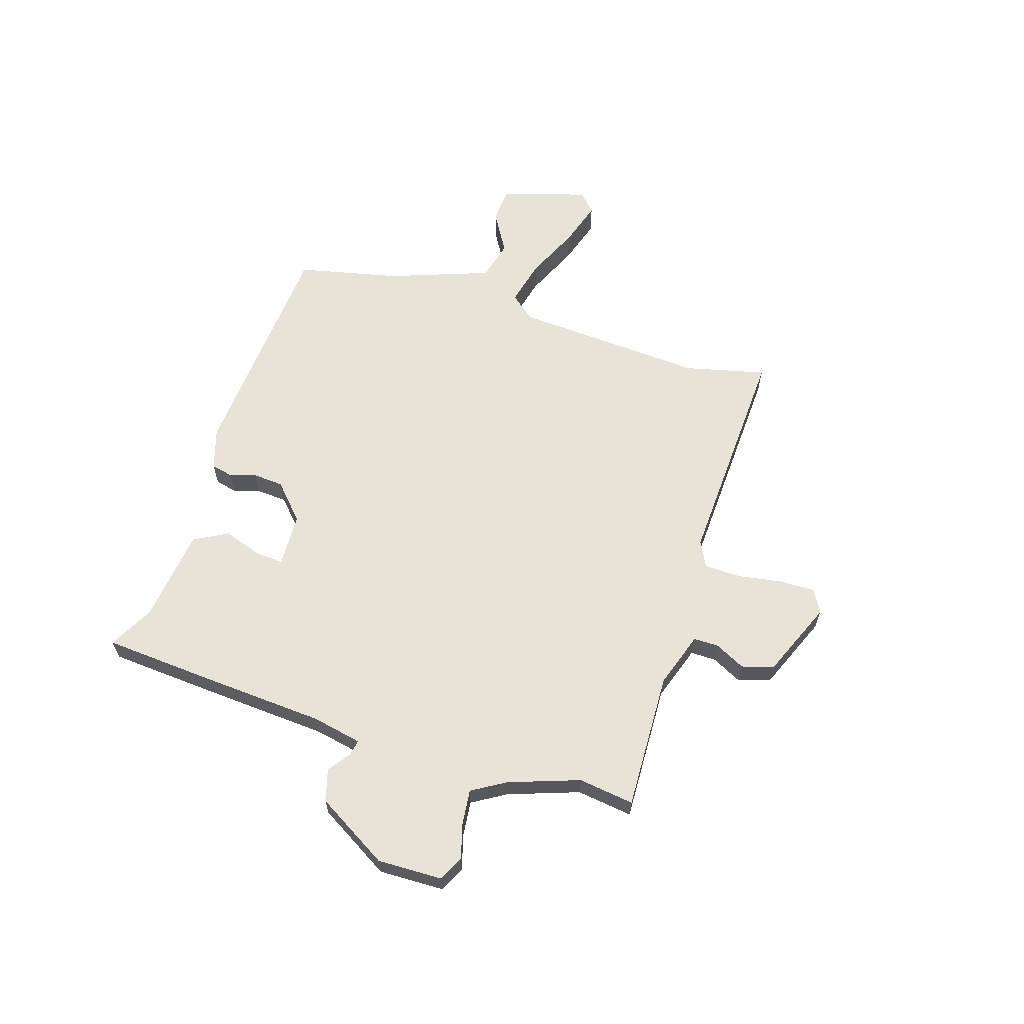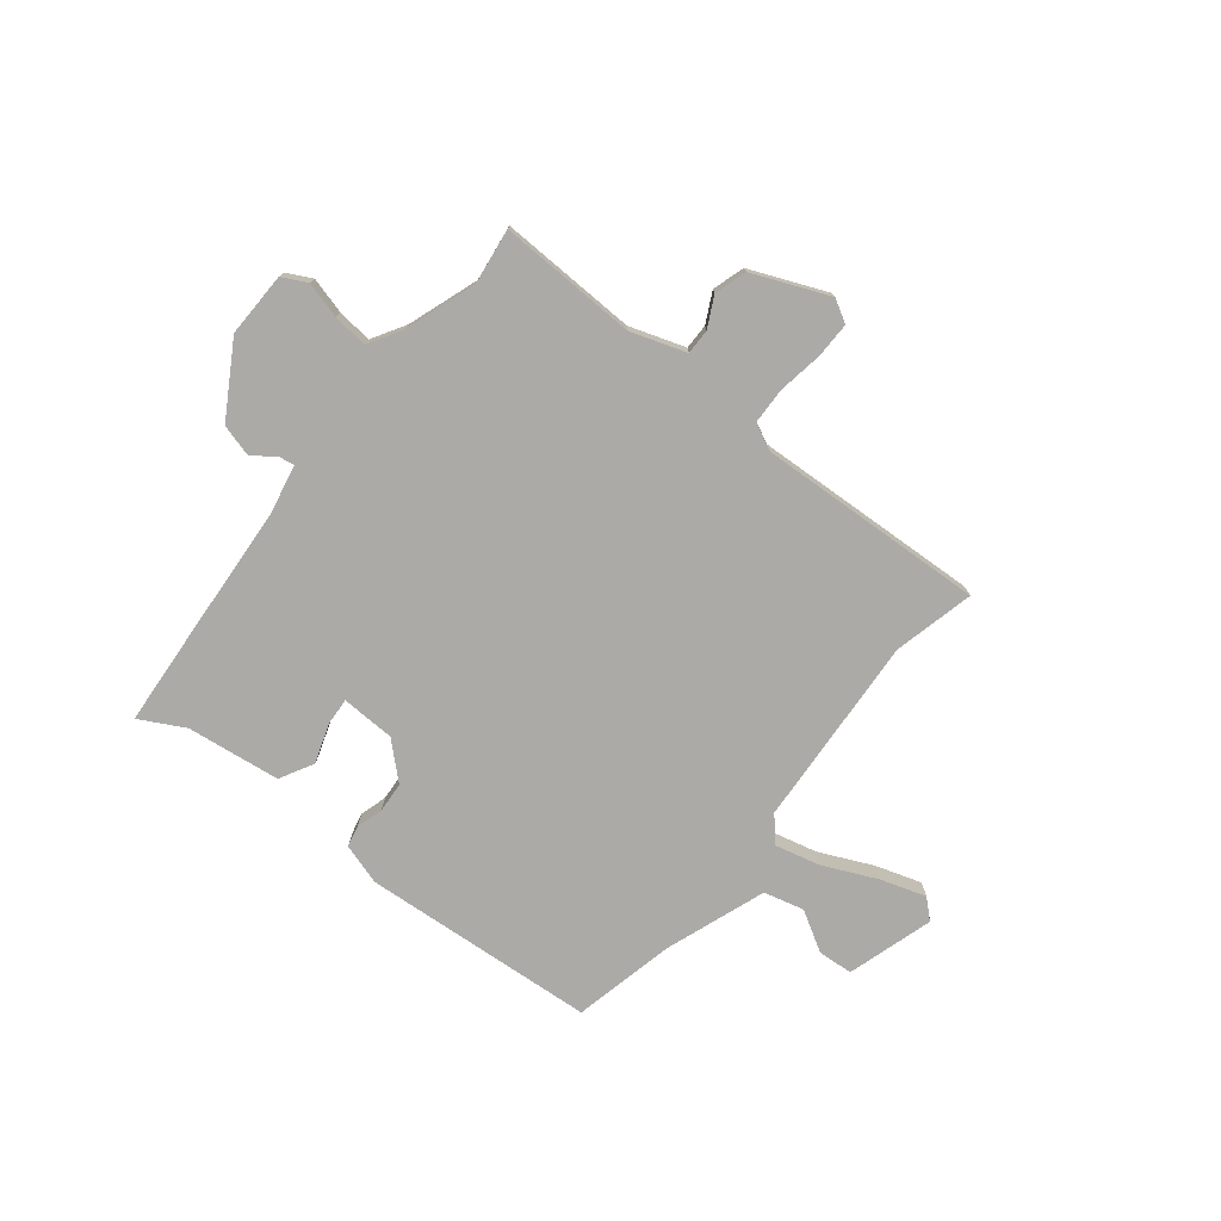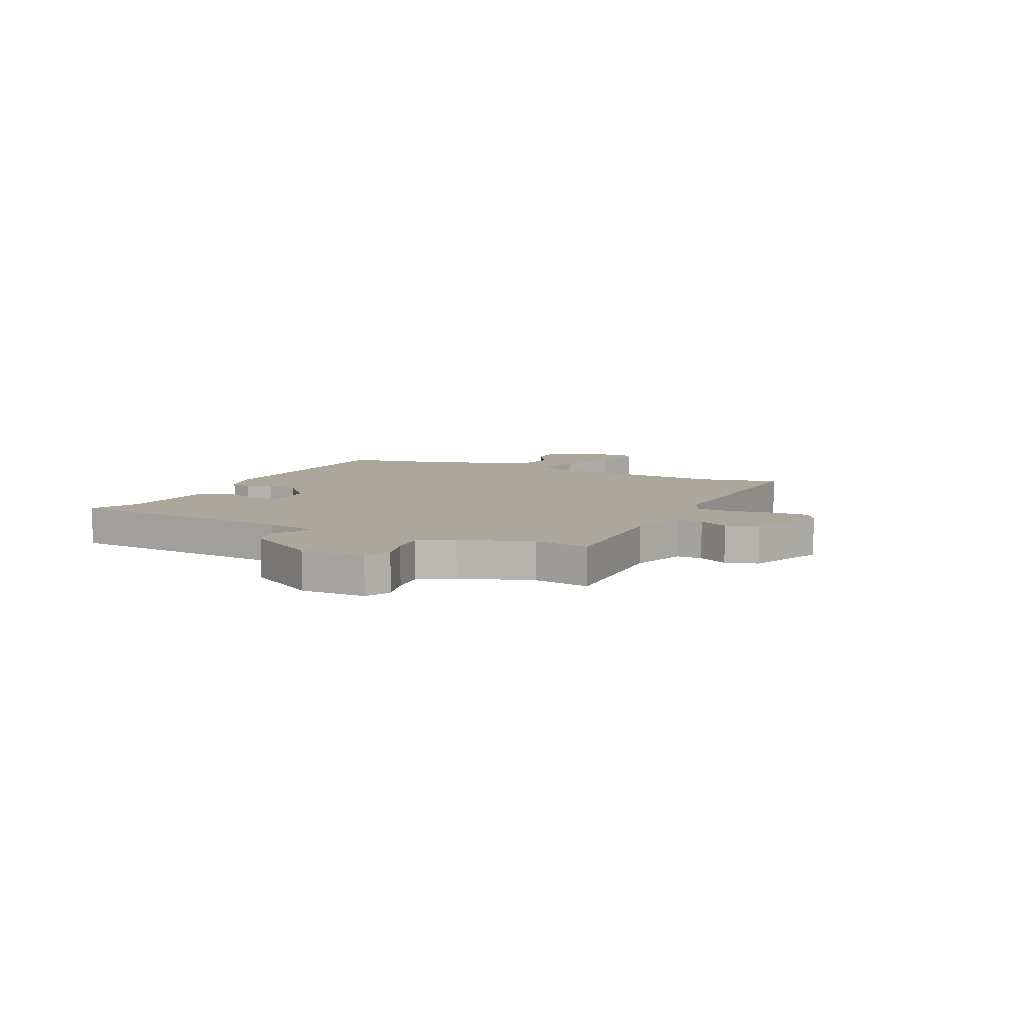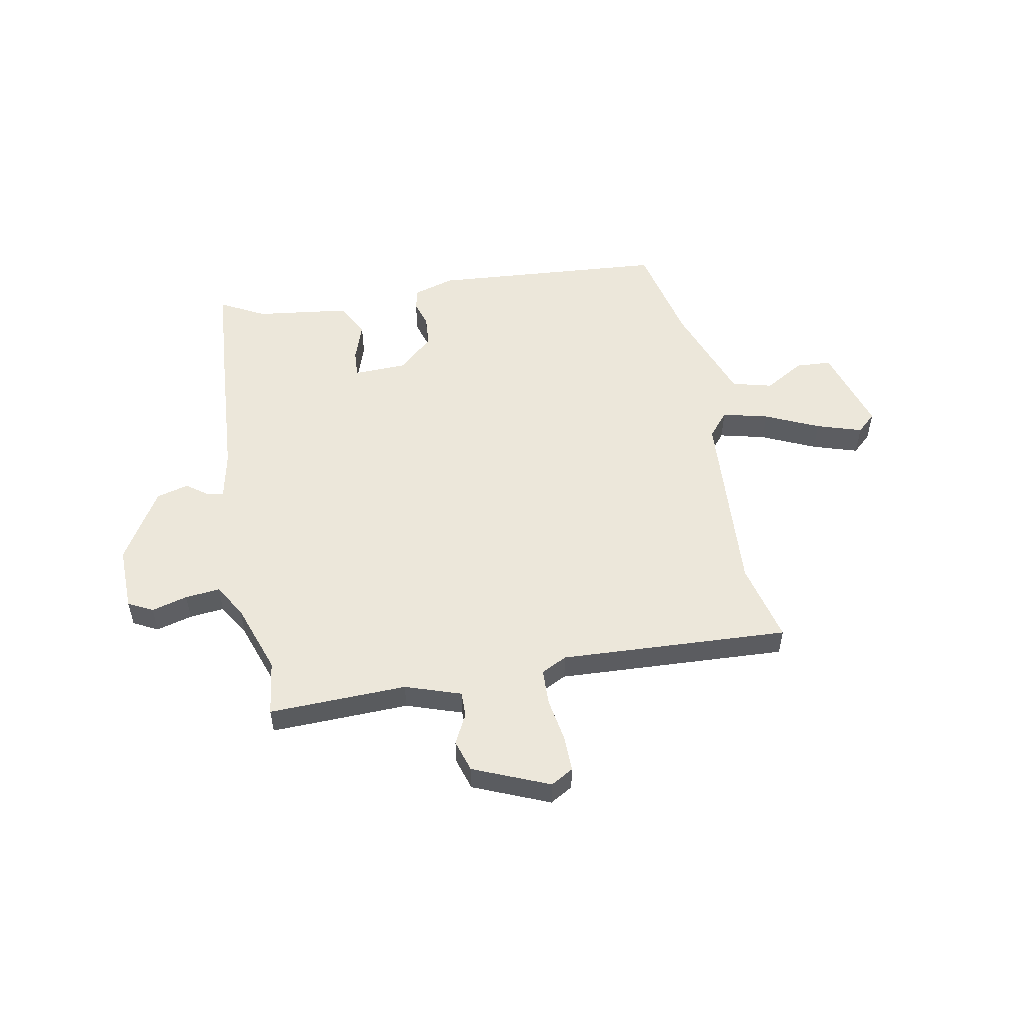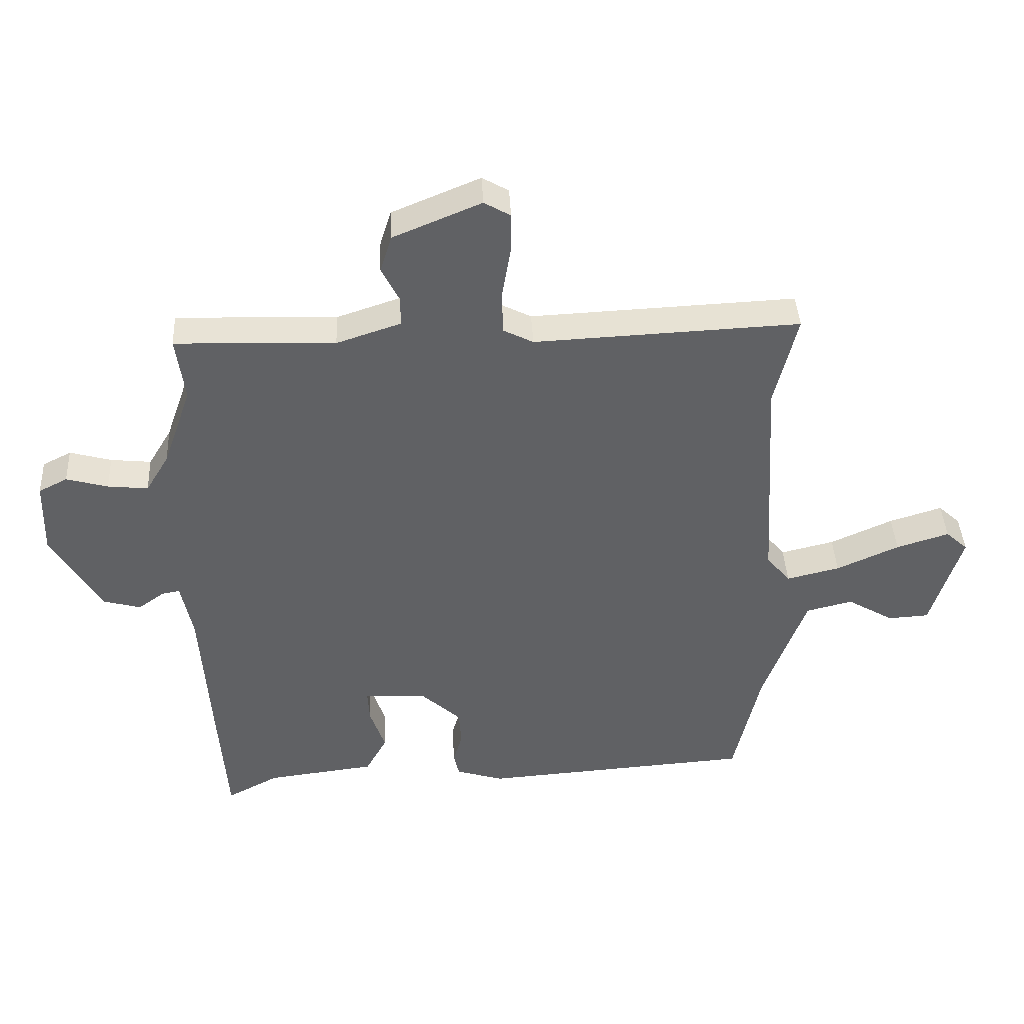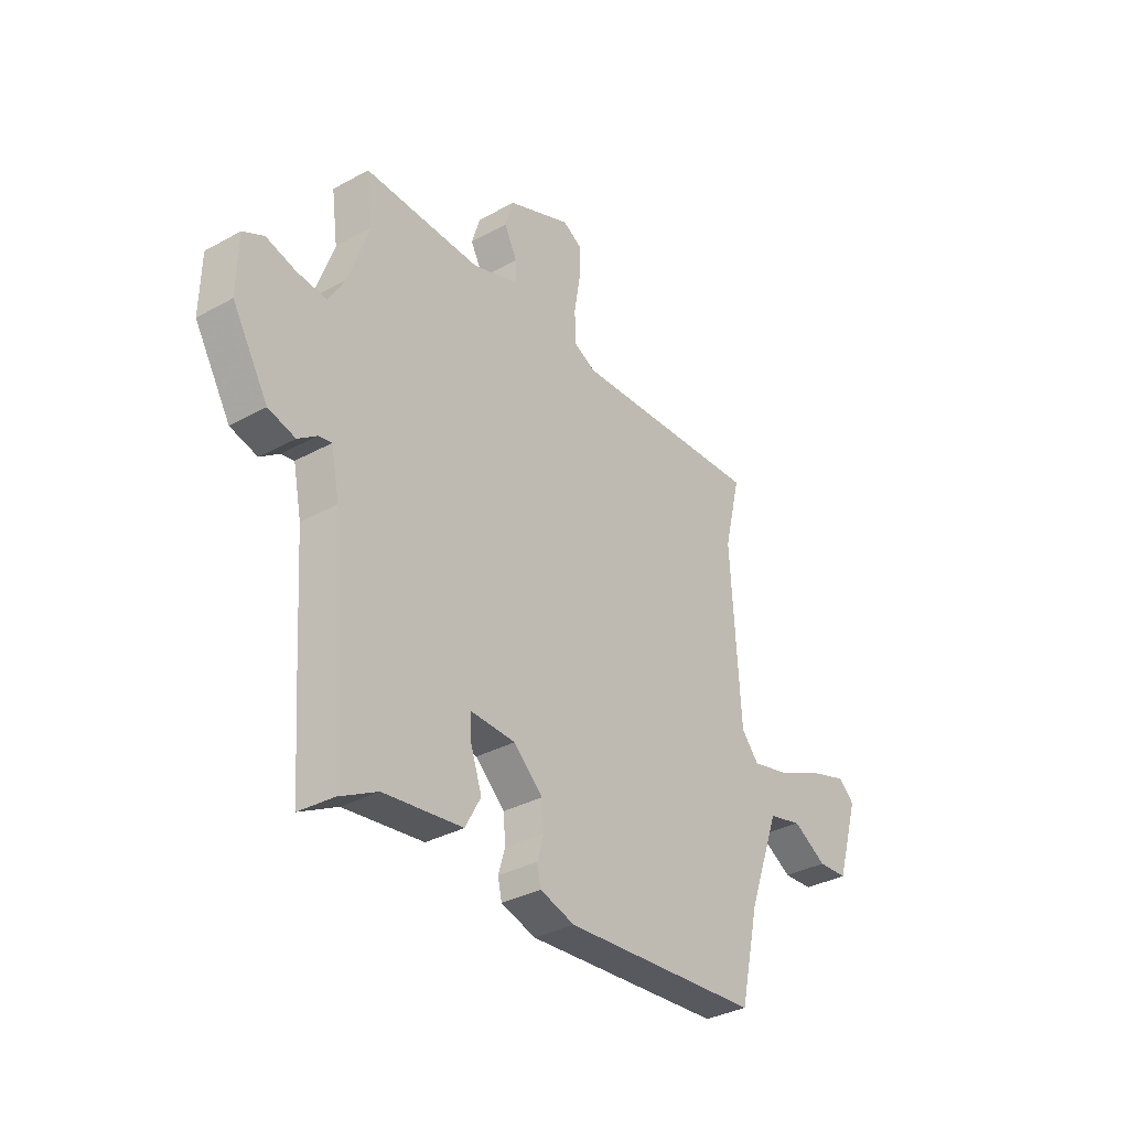
<metadata>
{"format":"obj","ext":"obj","renderer":"f3d","projection":"perspective","resolution":1024,"background":"white","views":[{"elev":62.5,"azim":-72.4,"up":"+Y"},{"elev":-76.1,"azim":-38.4,"up":"+Y"},{"elev":8.1,"azim":-63.9,"up":"+Y"},{"elev":53.0,"azim":-10.4,"up":"+Y"},{"elev":41.2,"azim":-2.9,"up":"+Z"},{"elev":-34.0,"azim":-53.3,"up":"+Z"}]}
</metadata>
<code>
v 0.462 0.07 -0.494
v 0.017 0.07 -0.526
v -0.061 0.07 -0.502
v -0.07 0.07 -0.462
v -0.055 0.07 -0.411
v -0.059 0.07 -0.353
v -0.125 0.07 -0.292
v -0.227 0.07 -0.288
v -0.224 0.07 -0.34
v -0.199 0.07 -0.414
v -0.234 0.07 -0.478
v -0.412 0.07 -0.5
v -0.497 0.07 -0.545
v -0.511 0.07 -0.348
v -0.527 0.07 -0.101
v -0.546 0.07 -0.007
v -0.575 0.07 -0.012
v -0.618 0.07 -0.043
v -0.679 0.07 -0.026
v -0.76 0.07 0.111
v -0.757 0.07 0.234
v -0.71 0.07 0.258
v -0.642 0.07 0.239
v -0.576 0.07 0.232
v -0.538 0.07 0.295
v -0.491 0.07 0.429
v -0.505 0.07 0.535
v -0.243 0.07 0.526
v -0.138 0.07 0.561
v -0.138 0.07 0.609
v -0.167 0.07 0.666
v -0.148 0.07 0.727
v -0.004 0.07 0.787
v 0.039 0.07 0.762
v 0.038 0.07 0.694
v 0.024 0.07 0.61
v 0.026 0.07 0.541
v 0.075 0.07 0.516
v 0.509 0.07 0.536
v 0.472 0.07 0.383
v 0.494 0.07 0.019
v 0.533 0.07 -0.028
v 0.62 0.07 -0.007
v 0.722 0.07 0.039
v 0.808 0.07 0.066
v 0.844 0.07 0.033
v 0.794 0.07 -0.131
v 0.727 0.07 -0.135
v 0.651 0.07 -0.09
v 0.575 0.07 -0.109
v 0.505 0.07 -0.302
v 0.462 0 -0.494
v 0.017 0 -0.526
v -0.061 0 -0.502
v -0.07 0 -0.462
v -0.055 0 -0.411
v -0.059 0 -0.353
v -0.125 0 -0.292
v -0.227 0 -0.288
v -0.224 0 -0.34
v -0.199 0 -0.414
v -0.234 0 -0.478
v -0.412 0 -0.5
v -0.497 0 -0.545
v -0.511 0 -0.348
v -0.527 0 -0.101
v -0.546 0 -0.007
v -0.575 0 -0.012
v -0.618 0 -0.043
v -0.679 0 -0.026
v -0.76 0 0.111
v -0.757 0 0.234
v -0.71 0 0.258
v -0.642 0 0.239
v -0.576 0 0.232
v -0.538 0 0.295
v -0.491 0 0.429
v -0.505 0 0.535
v -0.243 0 0.526
v -0.138 0 0.561
v -0.138 0 0.609
v -0.167 0 0.666
v -0.148 0 0.727
v -0.004 0 0.787
v 0.039 0 0.762
v 0.038 0 0.694
v 0.024 0 0.61
v 0.026 0 0.541
v 0.075 0 0.516
v 0.509 0 0.536
v 0.472 0 0.383
v 0.494 0 0.019
v 0.533 0 -0.028
v 0.62 0 -0.007
v 0.722 0 0.039
v 0.808 0 0.066
v 0.844 0 0.033
v 0.794 0 -0.131
v 0.727 0 -0.135
v 0.651 0 -0.09
v 0.575 0 -0.109
v 0.505 0 -0.302
f 46 47 48 49
f 46 49 50
f 43 44 45 46
f 42 43 46 50
f 41 42 50 51
f 38 39 40
f 38 40 41 51
f 33 34 35 36
f 33 36 37
f 30 31 32 33
f 29 30 33 37
f 28 29 37 38
f 26 27 28
f 25 26 28 38
f 20 21 22 23
f 20 23 24
f 17 18 19 20
f 16 17 20 24
f 15 16 24 25
f 12 13 14 15
f 9 10 11 12
f 8 9 12 15
f 7 8 15 25
f 2 3 4 5
f 2 5 6
f 1 2 6
f 7 25 38 51
f 1 6 7 51
f 100 99 98 97
f 101 100 97
f 97 96 95 94
f 101 97 94 93
f 102 101 93 92
f 91 90 89
f 102 92 91 89
f 87 86 85 84
f 88 87 84
f 84 83 82 81
f 88 84 81 80
f 89 88 80 79
f 79 78 77
f 89 79 77 76
f 74 73 72 71
f 75 74 71
f 71 70 69 68
f 75 71 68 67
f 76 75 67 66
f 66 65 64 63
f 63 62 61 60
f 66 63 60 59
f 76 66 59 58
f 56 55 54 53
f 57 56 53
f 57 53 52
f 102 89 76 58
f 102 58 57 52
f 1 52 53 2
f 2 53 54 3
f 3 54 55 4
f 4 55 56 5
f 5 56 57 6
f 6 57 58 7
f 7 58 59 8
f 8 59 60 9
f 9 60 61 10
f 10 61 62 11
f 11 62 63 12
f 12 63 64 13
f 13 64 65 14
f 14 65 66 15
f 15 66 67 16
f 16 67 68 17
f 17 68 69 18
f 18 69 70 19
f 19 70 71 20
f 20 71 72 21
f 21 72 73 22
f 22 73 74 23
f 23 74 75 24
f 24 75 76 25
f 25 76 77 26
f 26 77 78 27
f 27 78 79 28
f 28 79 80 29
f 29 80 81 30
f 30 81 82 31
f 31 82 83 32
f 32 83 84 33
f 33 84 85 34
f 34 85 86 35
f 35 86 87 36
f 36 87 88 37
f 37 88 89 38
f 38 89 90 39
f 39 90 91 40
f 40 91 92 41
f 41 92 93 42
f 42 93 94 43
f 43 94 95 44
f 44 95 96 45
f 45 96 97 46
f 46 97 98 47
f 47 98 99 48
f 48 99 100 49
f 49 100 101 50
f 50 101 102 51
f 51 102 52 1

</code>
